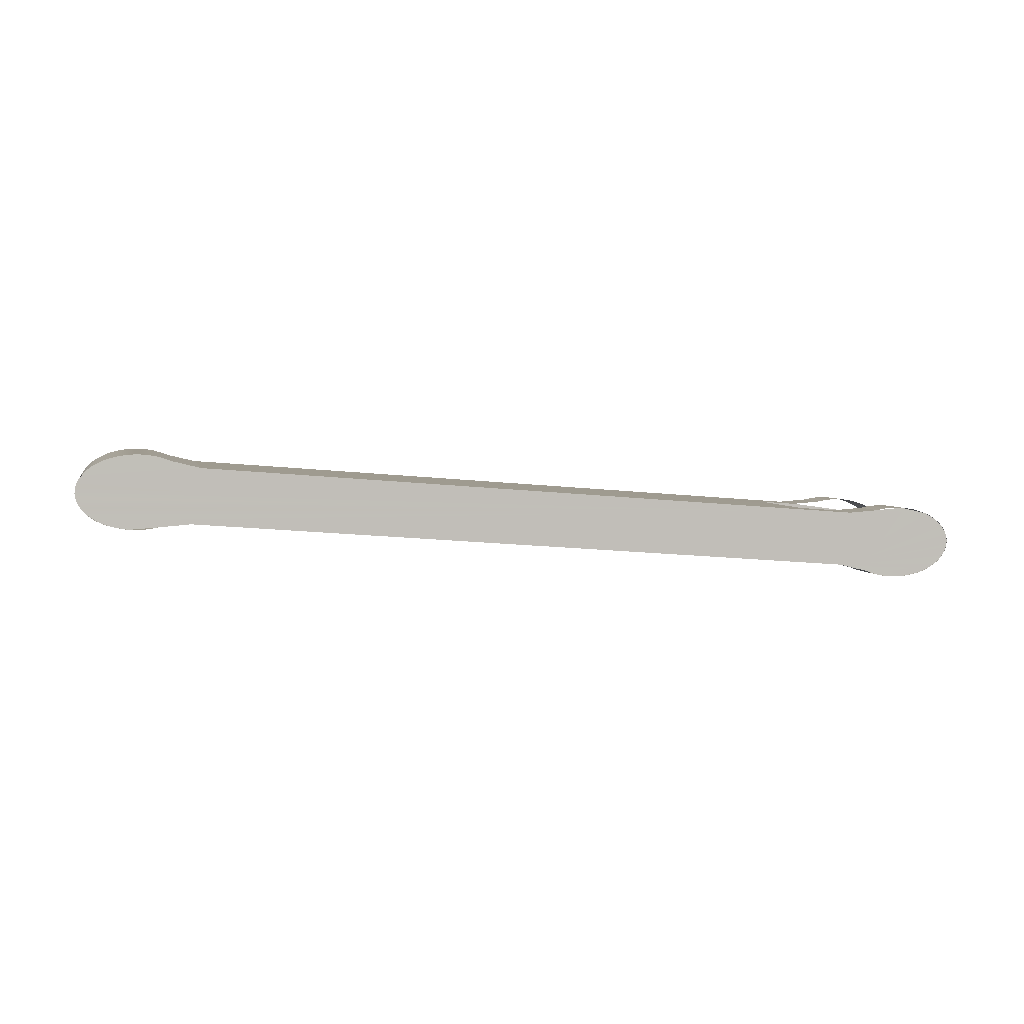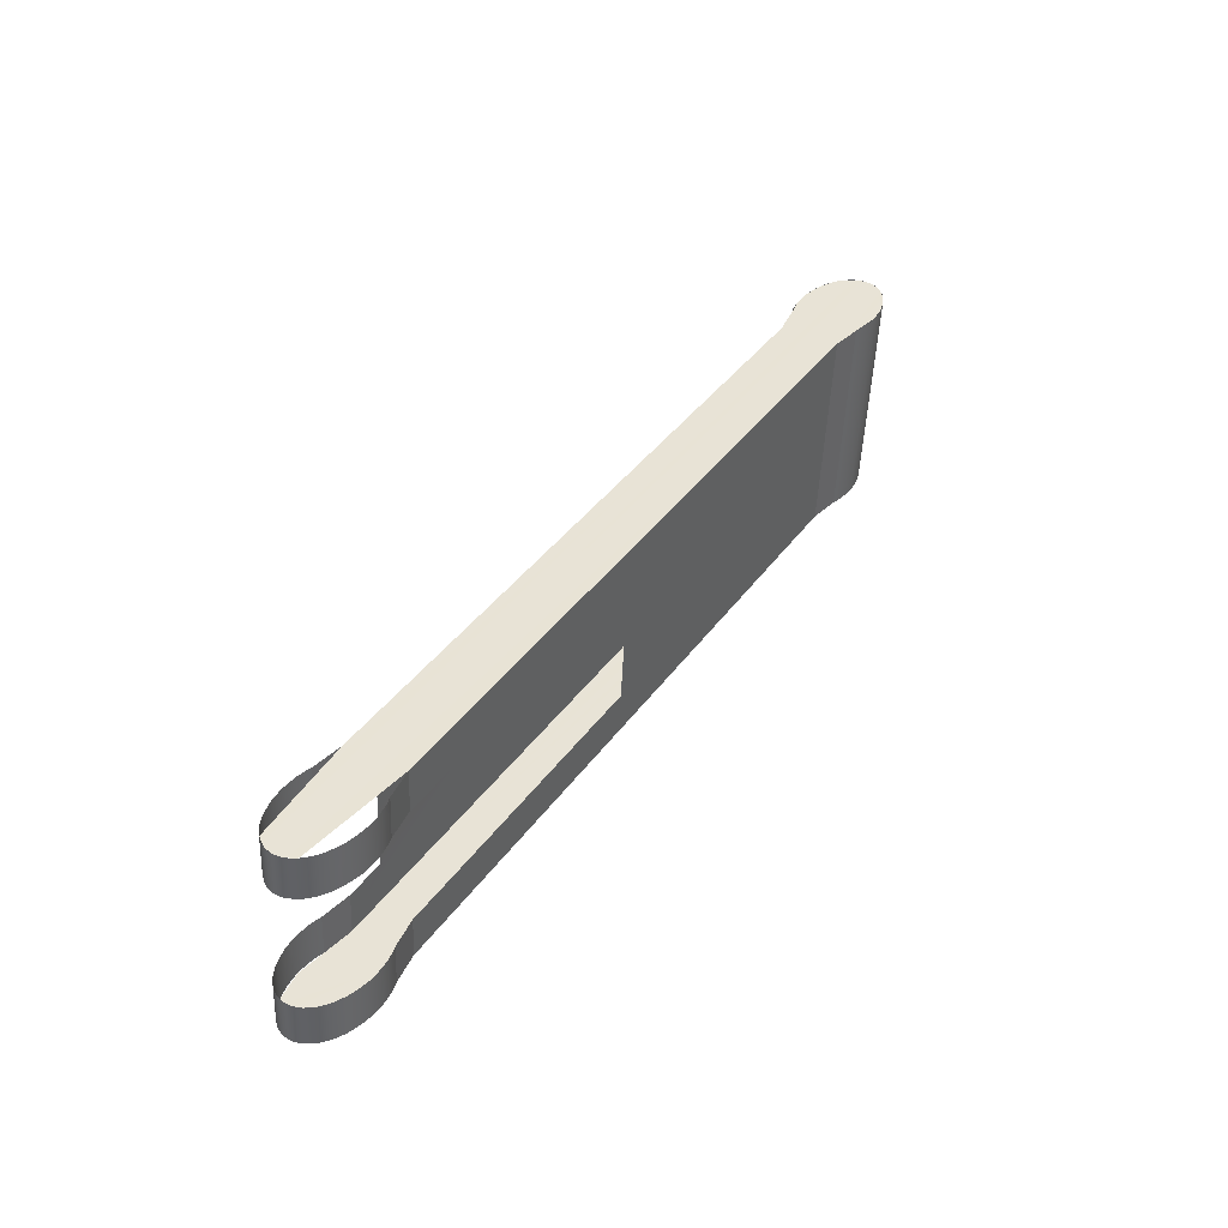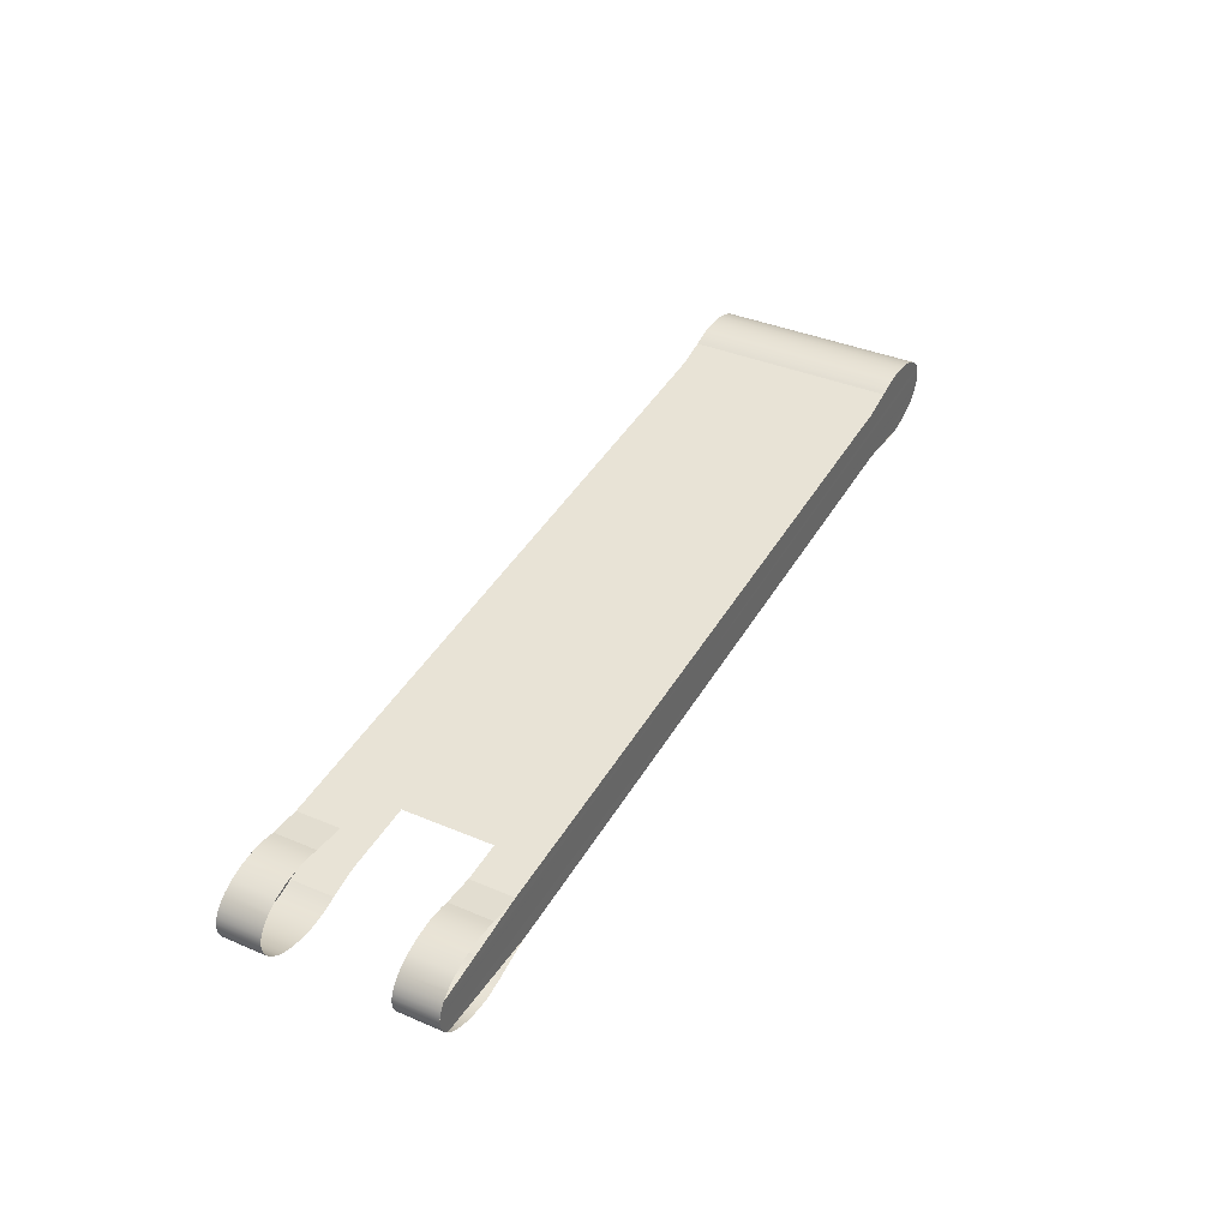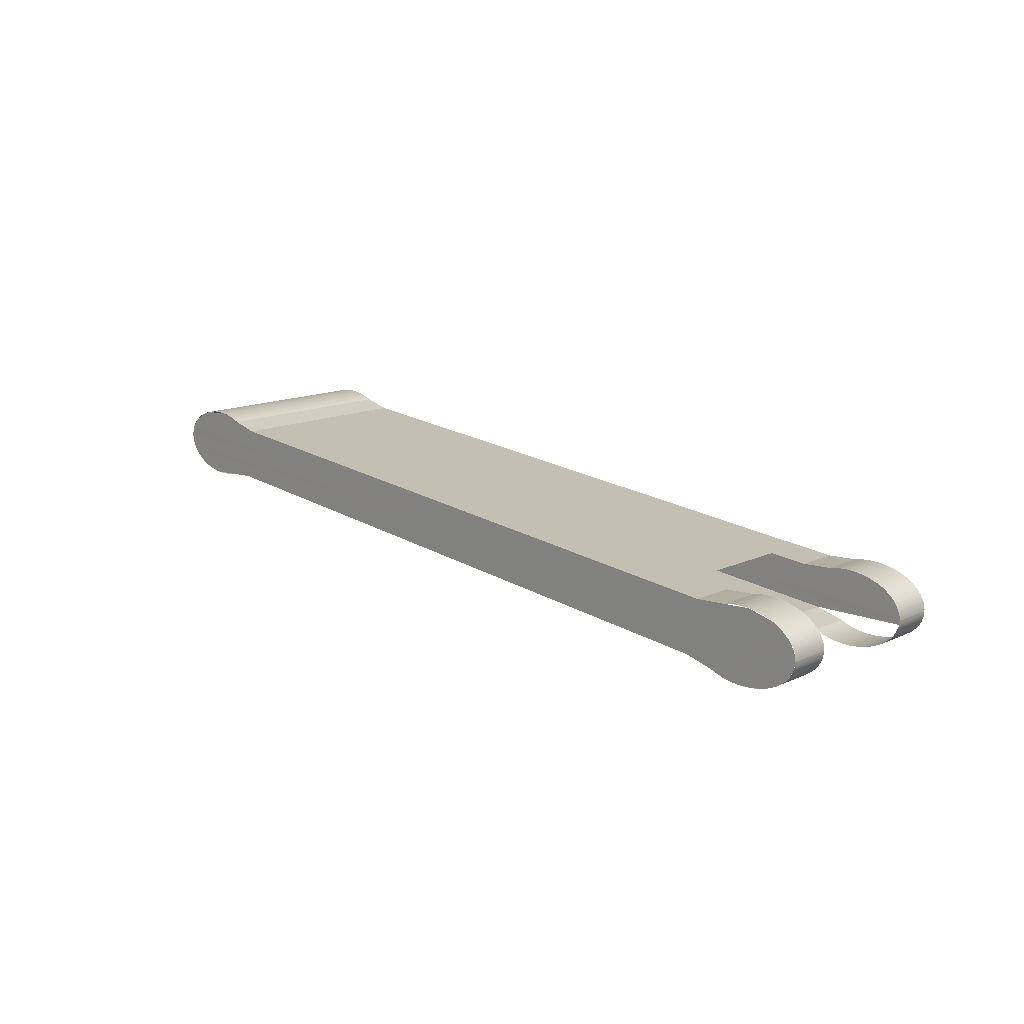
<metadata>
{"format":"obj","ext":"obj","renderer":"f3d","projection":"perspective","resolution":1024,"background":"white","views":[{"elev":3.7,"azim":-8.4,"up":"+Z"},{"elev":43.3,"azim":126.4,"up":"+Y"},{"elev":38.7,"azim":122.0,"up":"+Z"},{"elev":14.4,"azim":49.2,"up":"+Z"}]}
</metadata>
<code>
v  0.1993 0.0376 -0.0302
v  0.201 0.0581 -0.0293
v  0.2025 0.0377 -0.0293
v  0.2178 0.0386 -0.0147
v  0.2164 0.0589 -0.0134
v  0.2179 0.0386 -0.0134
v  0.2164 0.0589 -0.0146
v  0.2162 0.0589 -0.0158
v  0.2176 0.0386 -0.0159
v  0.2158 0.0589 -0.017
v  0.2172 0.0385 -0.0172
v  0.2154 0.0589 -0.0182
v  0.2167 0.0385 -0.0184
v  0.2148 0.0588 -0.0194
v  0.2153 0.0385 -0.0208
v  0.2141 0.0588 -0.0205
v  0.2133 0.0588 -0.0216
v  0.2145 0.0384 -0.0219
v  0.2123 0.0587 -0.0227
v  0.2134 0.0383 -0.023
v  0.2112 0.0587 -0.0238
v  0.2123 0.0383 -0.024
v  0.21 0.0586 -0.0248
v  0.2111 0.0382 -0.025
v  0.2087 0.0585 -0.0257
v  0.2098 0.0381 -0.0259
v  0.2073 0.0584 -0.0266
v  0.2084 0.0381 -0.0267
v  0.2058 0.0583 -0.0274
v  0.2055 0.0379 -0.0282
v  0.2043 0.0583 -0.0281
v  0.1748 0.0566 -0.0293
v  0.173 0.0361 -0.028
v  0.1716 0.0565 -0.028
v  0.1765 0.0363 -0.0293
v  0.1783 0.0568 -0.0302
v  0.1802 0.0365 -0.0303
v  0.1821 0.057 -0.0309
v  0.184 0.0367 -0.031
v  0.186 0.0573 -0.0313
v  0.188 0.0369 -0.0313
v  0.19 0.0575 -0.0313
v  0.192 0.0371 -0.0313
v  0.1938 0.0577 -0.0309
v  0.1957 0.0374 -0.0309
v  0.1976 0.0579 -0.0303
v  0.2048 -0.0404 -0.0302
v  0.2066 -0.0199 -0.0293
v  0.2081 -0.0402 -0.0294
v  0.2233 -0.0394 -0.0147
v  0.222 -0.019 -0.0135
v  0.2234 -0.0394 -0.0135
v  0.2219 -0.019 -0.0146
v  0.2217 -0.019 -0.0158
v  0.2231 -0.0394 -0.016
v  0.2214 -0.019 -0.017
v  0.2228 -0.0394 -0.0172
v  0.2209 -0.0191 -0.0182
v  0.2223 -0.0395 -0.0184
v  0.2203 -0.0191 -0.0194
v  0.2209 -0.0395 -0.0208
v  0.2197 -0.0192 -0.0205
v  0.2188 -0.0192 -0.0216
v  0.22 -0.0396 -0.0219
v  0.2178 -0.0193 -0.0227
v  0.219 -0.0396 -0.023
v  0.2167 -0.0193 -0.0238
v  0.2179 -0.0397 -0.0241
v  0.2155 -0.0194 -0.0248
v  0.2167 -0.0397 -0.025
v  0.2142 -0.0194 -0.0257
v  0.2154 -0.0398 -0.0259
v  0.2128 -0.0195 -0.0266
v  0.214 -0.0399 -0.0268
v  0.2114 -0.0196 -0.0274
v  0.2111 -0.0401 -0.0282
v  0.2098 -0.0197 -0.0281
v  0.1771 -0.0215 -0.028
v  0.182 -0.0417 -0.0293
v  0.1786 -0.0419 -0.028
v  0.1803 -0.0213 -0.0293
v  0.1839 -0.0211 -0.0302
v  0.1857 -0.0415 -0.0303
v  0.1876 -0.0209 -0.0309
v  0.1896 -0.0413 -0.031
v  0.1916 -0.0207 -0.0313
v  0.1935 -0.041 -0.0313
v  0.1956 -0.0205 -0.0313
v  0.1974 -0.0408 -0.0313
v  0.1994 -0.0203 -0.0309
v  0.2012 -0.0406 -0.0309
v  0.2031 -0.0201 -0.0303
v  0.1847 -0.0415 0.0032
v  0.1685 -0.022 0.0021
v  0.1699 -0.0424 0.0021
v  0.1833 -0.0212 0.0032
v  0.1865 -0.021 0.0039
v  0.2219 -0.019 -0.0124
v  0.2234 -0.0394 -0.0123
v  0.2217 -0.019 -0.0113
v  0.2232 -0.0394 -0.0112
v  0.2215 -0.019 -0.0102
v  0.2229 -0.0394 -0.0101
v  0.2211 -0.0191 -0.0092
v  0.2225 -0.0394 -0.009
v  0.2206 -0.0191 -0.0081
v  0.222 -0.0395 -0.0079
v  0.2201 -0.0191 -0.0071
v  0.2214 -0.0395 -0.0068
v  0.2194 -0.0192 -0.0061
v  0.2207 -0.0395 -0.0058
v  0.2187 -0.0192 -0.0051
v  0.2199 -0.0396 -0.0048
v  0.2178 -0.0193 -0.0042
v  0.219 -0.0396 -0.0039
v  0.2169 -0.0193 -0.0033
v  0.218 -0.0397 -0.003
v  0.2159 -0.0193 -0.0024
v  0.2159 -0.0398 -0.0013
v  0.2148 -0.0194 -0.0016
v  0.2123 -0.0196 -0
v  0.2136 -0.0399 0.0001
v  0.2096 -0.0197 0.0013
v  0.2111 -0.0401 0.0013
v  0.2035 -0.0201 0.0033
v  0.2054 -0.0404 0.0032
v  0.1988 -0.0407 0.0043
v  0.2002 -0.0202 0.0039
v  0.1968 -0.0204 0.0043
v  0.1953 -0.0409 0.0044
v  0.1934 -0.0206 0.0044
v  0.1917 -0.0411 0.0043
v  0.1899 -0.0208 0.0043
v  0.1881 -0.0413 0.0039
v  0.1632 -0.0223 -0.0246
v  0.1646 -0.0426 -0.0246
v  -0.1699 0.0375 0.0009
v  -0.1777 -0.0616 -0.0003
v  -0.1847 0.0367 -0.0002
v  -0.1628 -0.0608 0.0009
v  -0.1796 0.037 0.0315
v  -0.1715 -0.0613 0.031
v  -0.1785 0.037 0.031
v  -0.1863 0.0366 -0.0006
v  -0.1793 -0.0617 -0.0006
v  -0.188 0.0365 -0.0009
v  -0.181 -0.0618 -0.0009
v  -0.1915 0.0363 -0.0013
v  -0.1845 -0.062 -0.0013
v  -0.1882 -0.0622 -0.0015
v  -0.1952 0.0361 -0.0015
v  -0.1989 0.0359 -0.0013
v  -0.1919 -0.0624 -0.0013
v  -0.2008 0.0358 -0.0011
v  -0.1938 -0.0625 -0.0011
v  -0.2026 0.0357 -0.0008
v  -0.1956 -0.0626 -0.0008
v  -0.2062 0.0355 0
v  -0.1992 -0.0628 -0
v  -0.2079 0.0354 0.0005
v  -0.2009 -0.0629 0.0005
v  -0.2096 0.0353 0.0011
v  -0.2026 -0.063 0.0011
v  -0.2112 0.0352 0.0017
v  -0.2042 -0.0631 0.0017
v  -0.2126 0.0352 0.0024
v  -0.2057 -0.0632 0.0024
v  -0.2141 0.0351 0.0032
v  -0.2071 -0.0633 0.0031
v  -0.2153 0.035 0.0039
v  -0.2084 -0.0633 0.0039
v  -0.2166 0.0349 0.0048
v  -0.2096 -0.0634 0.0047
v  -0.2177 0.0349 0.0056
v  -0.2106 -0.0634 0.0056
v  -0.2187 0.0348 0.0065
v  -0.2117 -0.0635 0.0065
v  -0.2196 0.0348 0.0074
v  -0.2126 -0.0636 0.0074
v  -0.2204 0.0347 0.0084
v  -0.2134 -0.0636 0.0084
v  -0.2211 0.0347 0.0094
v  -0.2141 -0.0636 0.0094
v  -0.2218 0.0346 0.0105
v  -0.2148 -0.0637 0.0105
v  -0.2223 0.0346 0.0116
v  -0.2153 -0.0637 0.0115
v  -0.2228 0.0346 0.0127
v  -0.2158 -0.0637 0.0127
v  -0.2231 0.0346 0.0139
v  -0.2161 -0.0638 0.0138
v  -0.2233 0.0345 0.015
v  -0.2163 -0.0638 0.015
v  -0.2234 0.0345 0.0162
v  -0.2164 -0.0638 0.0162
v  -0.2232 0.0346 0.0186
v  -0.2162 -0.0638 0.0186
v  -0.2161 -0.0638 0.0189
v  -0.223 0.0346 0.0192
v  -0.2161 -0.0638 0.0192
v  -0.2229 0.0346 0.0198
v  -0.2159 -0.0638 0.0198
v  -0.2224 0.0346 0.021
v  -0.2155 -0.0637 0.021
v  -0.2219 0.0346 0.0221
v  -0.2149 -0.0637 0.0221
v  -0.2213 0.0347 0.0232
v  -0.2142 -0.0637 0.0232
v  -0.2205 0.0347 0.0243
v  -0.2135 -0.0636 0.0243
v  -0.2196 0.0348 0.0253
v  -0.2126 -0.0636 0.0253
v  -0.2187 0.0348 0.0263
v  -0.2117 -0.0635 0.0263
v  -0.2177 0.0349 0.0272
v  -0.2106 -0.0634 0.0272
v  -0.2166 0.0349 0.0281
v  -0.2095 -0.0634 0.0281
v  -0.2154 0.035 0.0289
v  -0.2084 -0.0633 0.0289
v  -0.2141 0.0351 0.0296
v  -0.2072 -0.0633 0.0296
v  -0.2128 0.0351 0.0303
v  -0.2058 -0.0632 0.0303
v  -0.2114 0.0352 0.031
v  -0.2044 -0.0631 0.031
v  -0.21 0.0353 0.0316
v  -0.2029 -0.063 0.0316
v  -0.2084 0.0354 0.0322
v  -0.2014 -0.0629 0.0322
v  -0.2067 0.0355 0.0327
v  -0.1997 -0.0628 0.0327
v  -0.205 0.0356 0.0331
v  -0.198 -0.0627 0.0331
v  -0.1962 -0.0627 0.0335
v  -0.2032 0.0357 0.0335
v  -0.2014 0.0358 0.0338
v  -0.1944 -0.0626 0.0338
v  -0.1995 0.0359 0.0341
v  -0.1926 -0.0624 0.0341
v  -0.1976 0.036 0.0342
v  -0.1907 -0.0623 0.0342
v  -0.1887 -0.0622 0.0343
v  -0.1957 0.0361 0.0343
v  -0.1938 0.0362 0.0343
v  -0.1868 -0.0621 0.0343
v  -0.192 0.0363 0.0342
v  -0.1849 -0.062 0.0342
v  -0.1901 0.0364 0.034
v  -0.183 -0.0619 0.034
v  -0.1812 -0.0618 0.0338
v  -0.1882 0.0365 0.0338
v  -0.1856 0.0367 0.0333
v  -0.1777 -0.0616 0.0331
v  -0.1843 0.0367 0.033
v  -0.1761 -0.0615 0.0327
v  -0.1831 0.0368 0.0326
v  -0.1819 0.0369 0.0323
v  -0.1745 -0.0614 0.0321
v  -0.1807 0.0369 0.0319
v  -0.173 -0.0614 0.0316
v  -0.1576 -0.0605 0.0276
v  -0.1646 0.0378 0.0276
v  0.1498 -0.023 0.0035
v  0.1457 0.0346 0.0035
v  0.1643 0.0356 0.0021
v  0.1629 0.056 0.0021
v  0.1777 0.0568 0.0032
v  0.1791 0.0364 0.0032
v  0.2164 0.0589 -0.0124
v  0.1809 0.057 0.0039
v  0.1826 0.0366 0.0039
v  0.1843 0.0572 0.0043
v  0.1862 0.0368 0.0043
v  0.1877 0.0573 0.0045
v  0.1897 0.037 0.0045
v  0.1913 0.0576 0.0043
v  0.1932 0.0372 0.0043
v  0.1947 0.0577 0.0039
v  0.1998 0.0376 0.0032
v  0.1981 0.0579 0.0033
v  0.204 0.0583 0.0013
v  0.2055 0.0379 0.0013
v  0.208 0.038 0.0001
v  0.2067 0.0584 0
v  0.2103 0.0381 -0.0013
v  0.2092 0.0585 -0.0015
v  0.2125 0.0383 -0.003
v  0.2103 0.0586 -0.0023
v  0.2113 0.0587 -0.0032
v  0.2134 0.0383 -0.0038
v  0.2123 0.0587 -0.0041
v  0.2144 0.0384 -0.0048
v  0.2131 0.0587 -0.0051
v  0.2151 0.0384 -0.0058
v  0.2139 0.0588 -0.0061
v  0.2159 0.0385 -0.0068
v  0.2145 0.0588 -0.0071
v  0.2164 0.0385 -0.0079
v  0.2151 0.0589 -0.0081
v  0.217 0.0385 -0.009
v  0.2156 0.0589 -0.0092
v  0.2173 0.0385 -0.0101
v  0.2159 0.0589 -0.0103
v  0.2177 0.0386 -0.0112
v  0.2162 0.0589 -0.0113
v  0.2178 0.0386 -0.0123
v  0.1591 0.0353 -0.0246
v  0.1577 0.0557 -0.0246
v  0.0149 -0.0305 -0.0131
v  0.0107 0.0271 -0.0131
v  0.2009 -0.0406 -0.0309
v  0.1853 -0.0415 -0.0303
v  0.193 -0.0411 -0.0313
v  0.1982 -0.0408 0.0043
v  0.2161 -0.0398 -0.0015
v  0.2202 -0.0396 -0.0051
v  0.2226 -0.0394 -0.0092
v  0.2232 -0.0394 -0.0113
v  0.2231 -0.0394 -0.0158
v  0.2224 -0.0394 -0.0182
v  0.2193 -0.0396 -0.0228
v  0.2143 -0.0399 -0.0266
g sugv_arm1
f 1 2 3
f 4 5 6
f 4 7 5
f 4 8 7
f 9 8 4
f 9 10 8
f 11 10 9
f 11 12 10
f 13 12 11
f 13 14 12
f 15 14 13
f 15 16 14
f 15 17 16
f 18 17 15
f 18 19 17
f 20 19 18
f 20 21 19
f 22 21 20
f 22 23 21
f 24 23 22
f 24 25 23
f 26 25 24
f 26 27 25
f 28 27 26
f 28 29 27
f 30 29 28
f 30 31 29
f 30 2 31
f 3 2 30
f 32 33 34
f 32 35 33
f 36 35 32
f 36 37 35
f 38 37 36
f 38 39 37
f 40 39 38
f 40 41 39
f 42 41 40
f 42 43 41
f 44 43 42
f 44 45 43
f 46 45 44
f 46 1 45
f 2 1 46
f 47 48 49
f 50 51 52
f 50 53 51
f 50 54 53
f 55 54 50
f 55 56 54
f 57 56 55
f 57 58 56
f 59 58 57
f 59 60 58
f 61 60 59
f 61 62 60
f 61 63 62
f 64 63 61
f 64 65 63
f 66 65 64
f 66 67 65
f 68 67 66
f 68 69 67
f 70 69 68
f 70 71 69
f 72 71 70
f 72 73 71
f 74 73 72
f 74 75 73
f 76 75 74
f 76 77 75
f 76 48 77
f 49 48 76
f 78 79 80
f 81 79 78
f 82 79 81
f 82 83 79
f 84 83 82
f 84 85 83
f 86 85 84
f 86 87 85
f 88 87 86
f 88 89 87
f 90 89 88
f 90 91 89
f 92 91 90
f 92 47 91
f 48 47 92
f 93 94 95
f 94 93 96
f 93 97 96
f 98 52 51
f 98 99 52
f 100 99 98
f 100 101 99
f 102 101 100
f 102 103 101
f 104 103 102
f 104 105 103
f 106 105 104
f 106 107 105
f 108 107 106
f 108 109 107
f 110 109 108
f 110 111 109
f 112 111 110
f 112 113 111
f 114 113 112
f 114 115 113
f 116 115 114
f 116 117 115
f 118 117 116
f 118 119 117
f 120 119 118
f 121 119 120
f 121 122 119
f 123 122 121
f 123 124 122
f 125 124 123
f 125 126 124
f 125 127 126
f 128 127 125
f 129 127 128
f 129 130 127
f 131 130 129
f 131 132 130
f 133 132 131
f 133 134 132
f 97 134 133
f 97 93 134
f 135 80 136
f 80 135 78
f 137 138 139
f 138 137 140
f 141 142 143
f 138 144 139
f 145 144 138
f 145 146 144
f 147 146 145
f 147 148 146
f 149 148 147
f 150 148 149
f 150 151 148
f 150 152 151
f 153 152 150
f 153 154 152
f 155 154 153
f 155 156 154
f 157 156 155
f 157 158 156
f 159 158 157
f 159 160 158
f 161 160 159
f 161 162 160
f 163 162 161
f 163 164 162
f 165 164 163
f 165 166 164
f 167 166 165
f 167 168 166
f 169 168 167
f 169 170 168
f 171 170 169
f 171 172 170
f 173 172 171
f 173 174 172
f 175 174 173
f 175 176 174
f 177 176 175
f 177 178 176
f 179 178 177
f 179 180 178
f 181 180 179
f 181 182 180
f 183 182 181
f 183 184 182
f 185 184 183
f 185 186 184
f 187 186 185
f 187 188 186
f 189 188 187
f 189 190 188
f 191 190 189
f 191 192 190
f 193 192 191
f 193 194 192
f 195 194 193
f 195 196 194
f 197 196 195
f 198 196 197
f 198 199 196
f 200 199 198
f 200 201 199
f 202 201 200
f 202 203 201
f 204 203 202
f 204 205 203
f 206 205 204
f 206 207 205
f 208 207 206
f 208 209 207
f 210 209 208
f 210 211 209
f 212 211 210
f 212 213 211
f 214 213 212
f 214 215 213
f 216 215 214
f 216 217 215
f 218 217 216
f 218 219 217
f 220 219 218
f 220 221 219
f 222 221 220
f 222 223 221
f 224 223 222
f 224 225 223
f 226 225 224
f 226 227 225
f 228 227 226
f 228 229 227
f 230 229 228
f 230 231 229
f 232 231 230
f 232 233 231
f 234 233 232
f 235 233 234
f 235 236 233
f 235 237 236
f 238 237 235
f 238 239 237
f 240 239 238
f 240 241 239
f 242 241 240
f 243 241 242
f 243 244 241
f 243 245 244
f 246 245 243
f 246 247 245
f 248 247 246
f 248 249 247
f 250 249 248
f 251 249 250
f 251 252 249
f 251 253 252
f 254 253 251
f 254 255 253
f 256 255 254
f 256 257 255
f 256 258 257
f 259 258 256
f 259 260 258
f 261 260 259
f 261 141 260
f 142 141 261
f 143 262 263
f 262 143 142
f 263 264 265
f 95 263 262
f 263 266 267
f 263 265 266
f 264 95 94
f 264 263 95
f 266 268 267
f 268 266 269
f 270 6 5
f 269 271 268
f 272 271 269
f 272 273 271
f 274 273 272
f 274 275 273
f 276 275 274
f 276 277 275
f 278 277 276
f 278 279 277
f 280 279 278
f 280 281 279
f 280 282 281
f 283 282 280
f 284 282 283
f 284 285 282
f 286 285 284
f 286 287 285
f 288 287 286
f 288 289 287
f 288 290 289
f 291 290 288
f 291 292 290
f 293 292 291
f 293 294 292
f 295 294 293
f 295 296 294
f 297 296 295
f 297 298 296
f 299 298 297
f 299 300 298
f 301 300 299
f 301 302 300
f 303 302 301
f 303 304 302
f 305 304 303
f 305 306 304
f 307 306 305
f 307 270 306
f 6 270 307
f 34 308 309
f 308 34 33
f 136 310 135
f 308 137 309
f 311 137 308
f 311 140 137
f 310 140 311
f 310 136 140
f 312 313 314
f 93 124 315
f 232 254 248
f 138 159 153
f 232 142 254
f 224 142 232
f 216 142 224
f 216 262 142
f 208 262 216
f 138 167 159
f 140 167 138
f 140 175 167
f 204 262 208
f 204 95 262
f 197 95 204
f 195 95 197
f 191 95 195
f 187 95 191
f 183 95 187
f 175 95 183
f 140 95 175
f 136 95 140
f 136 93 95
f 136 124 93
f 136 316 124
f 136 317 316
f 136 318 317
f 136 319 318
f 136 52 319
f 136 320 52
f 136 321 320
f 136 322 321
f 136 323 322
f 80 323 136
f 80 49 323
f 313 49 80
f 313 312 49
f 263 211 219
f 158 139 152
f 166 139 158
f 166 137 139
f 174 137 166
f 143 244 252
f 143 236 244
f 143 227 236
f 263 227 143
f 263 219 227
f 182 137 174
f 137 19 309
f 137 16 19
f 137 12 16
f 137 8 12
f 182 8 137
f 186 8 182
f 190 8 186
f 194 8 190
f 196 8 194
f 203 8 196
f 203 5 8
f 211 5 203
f 211 306 5
f 211 302 306
f 211 294 302
f 211 267 294
f 211 263 267

</code>
